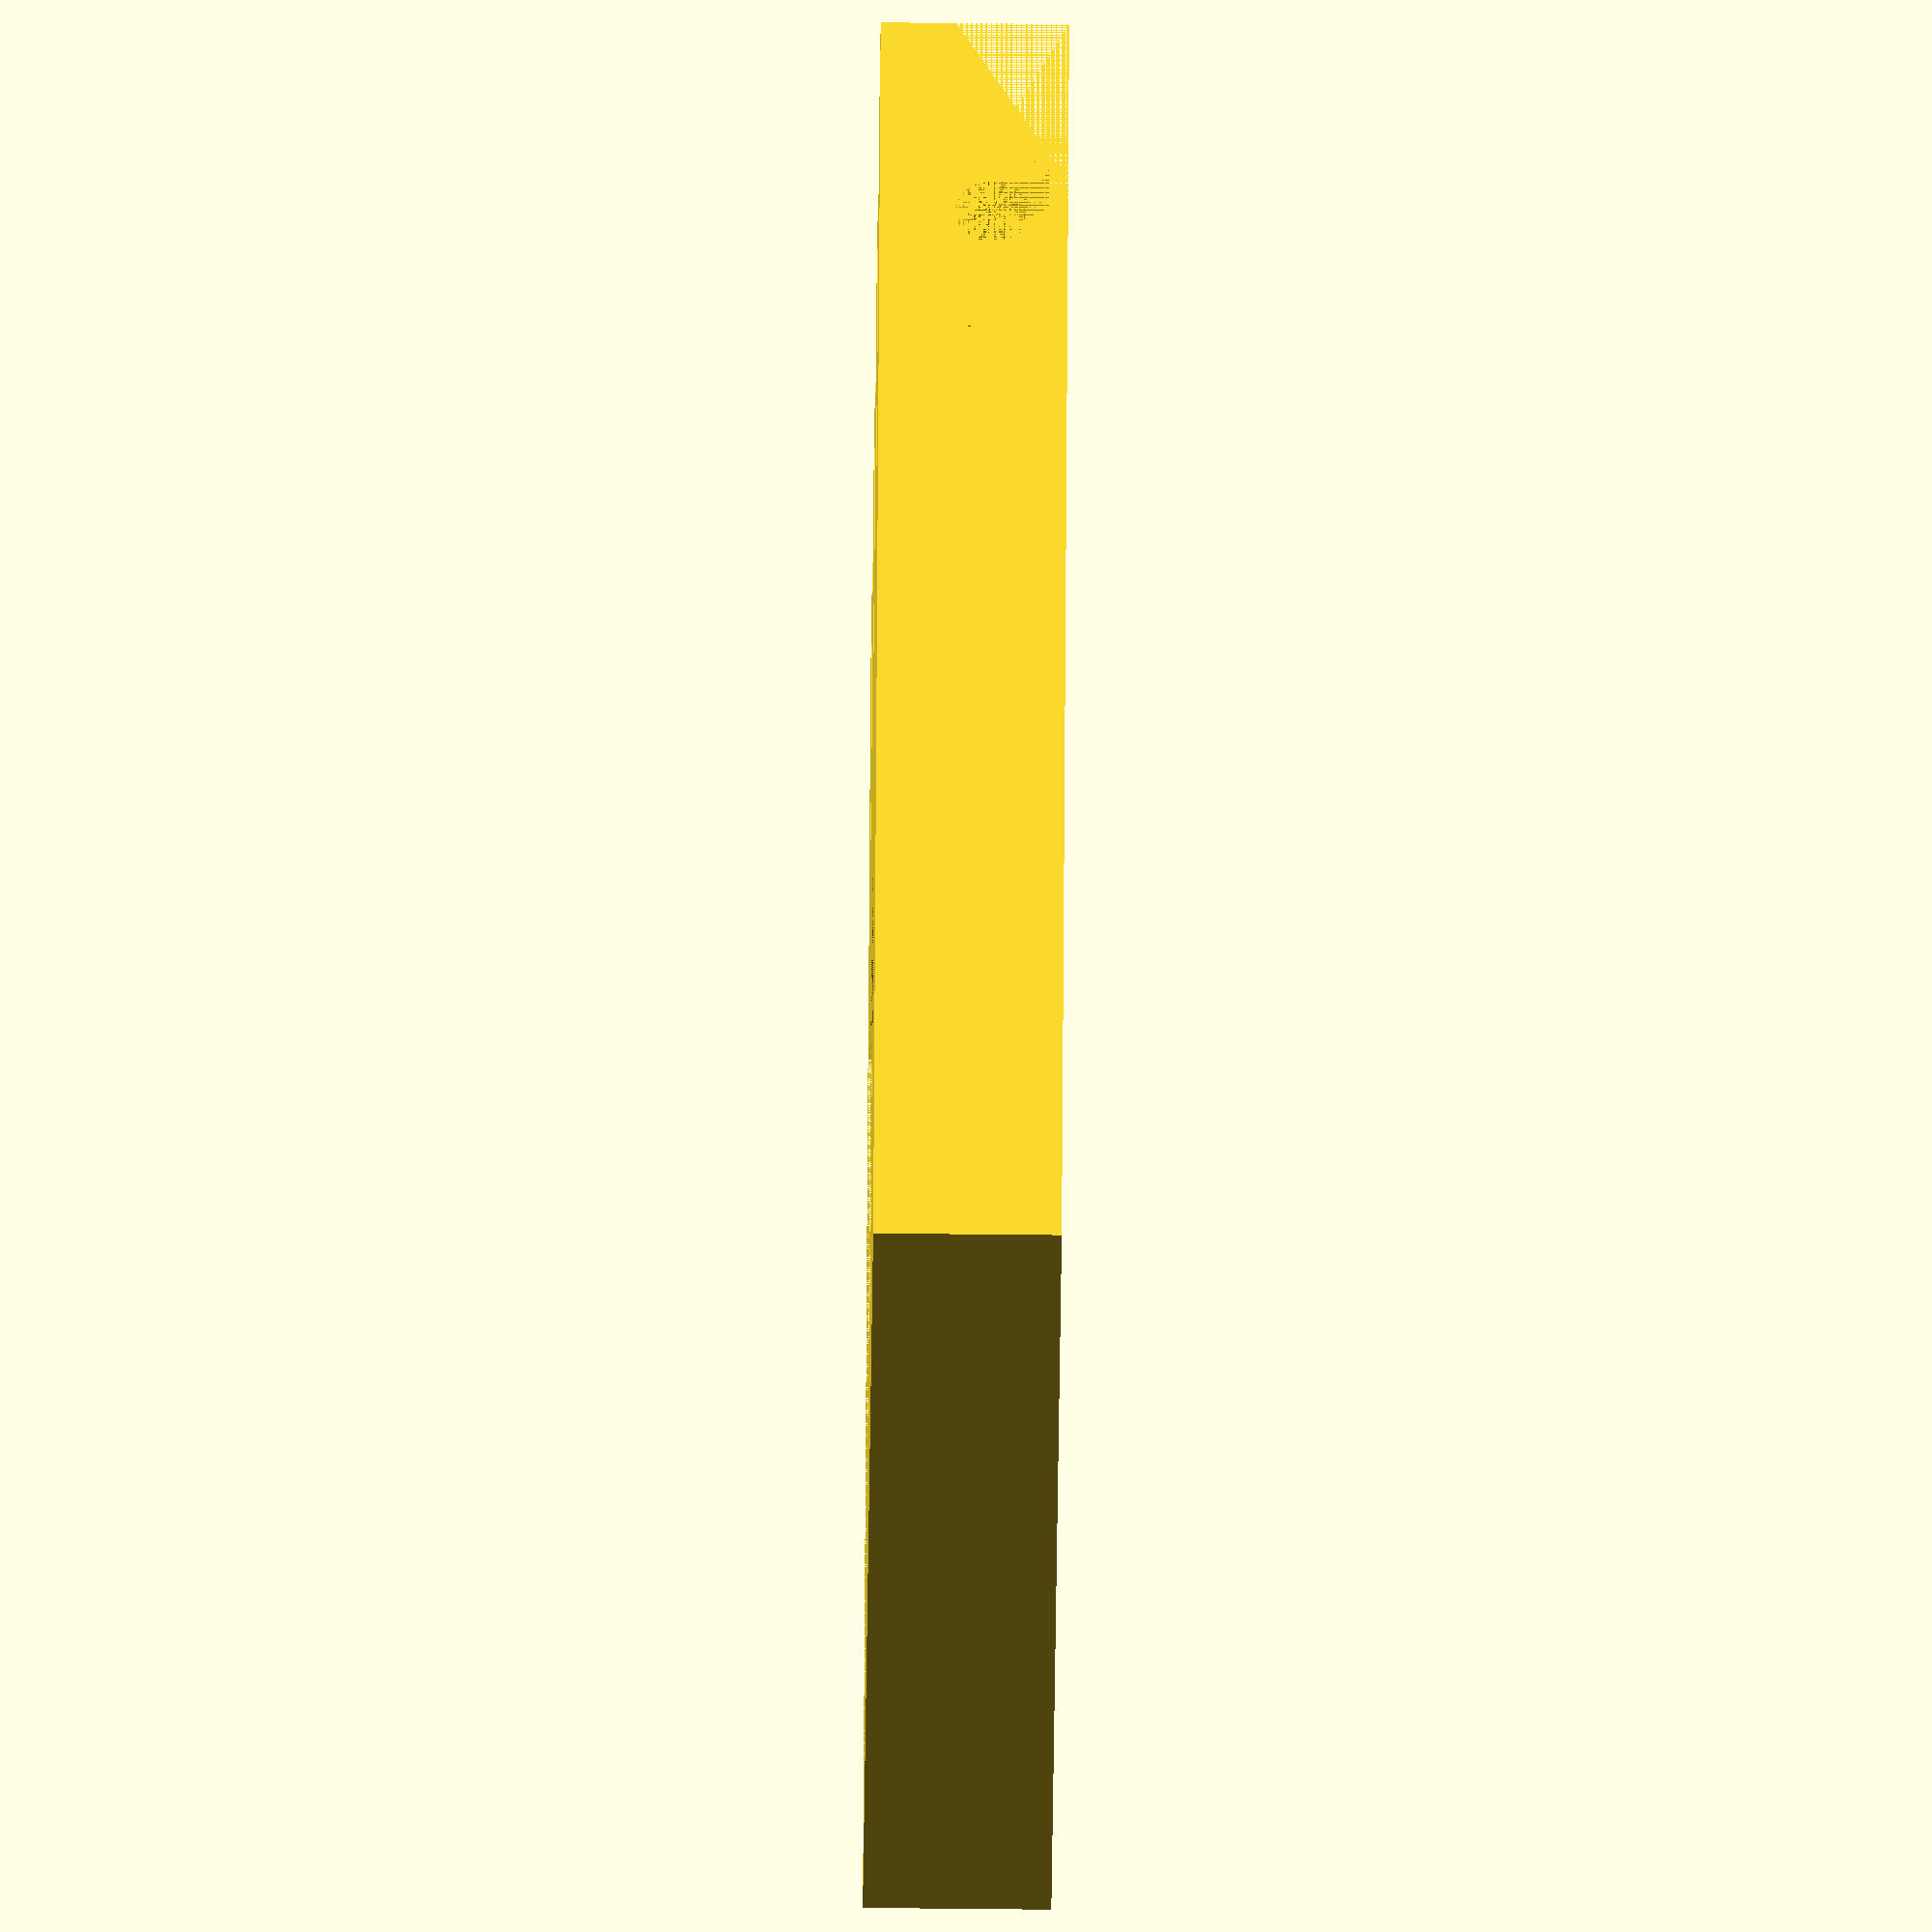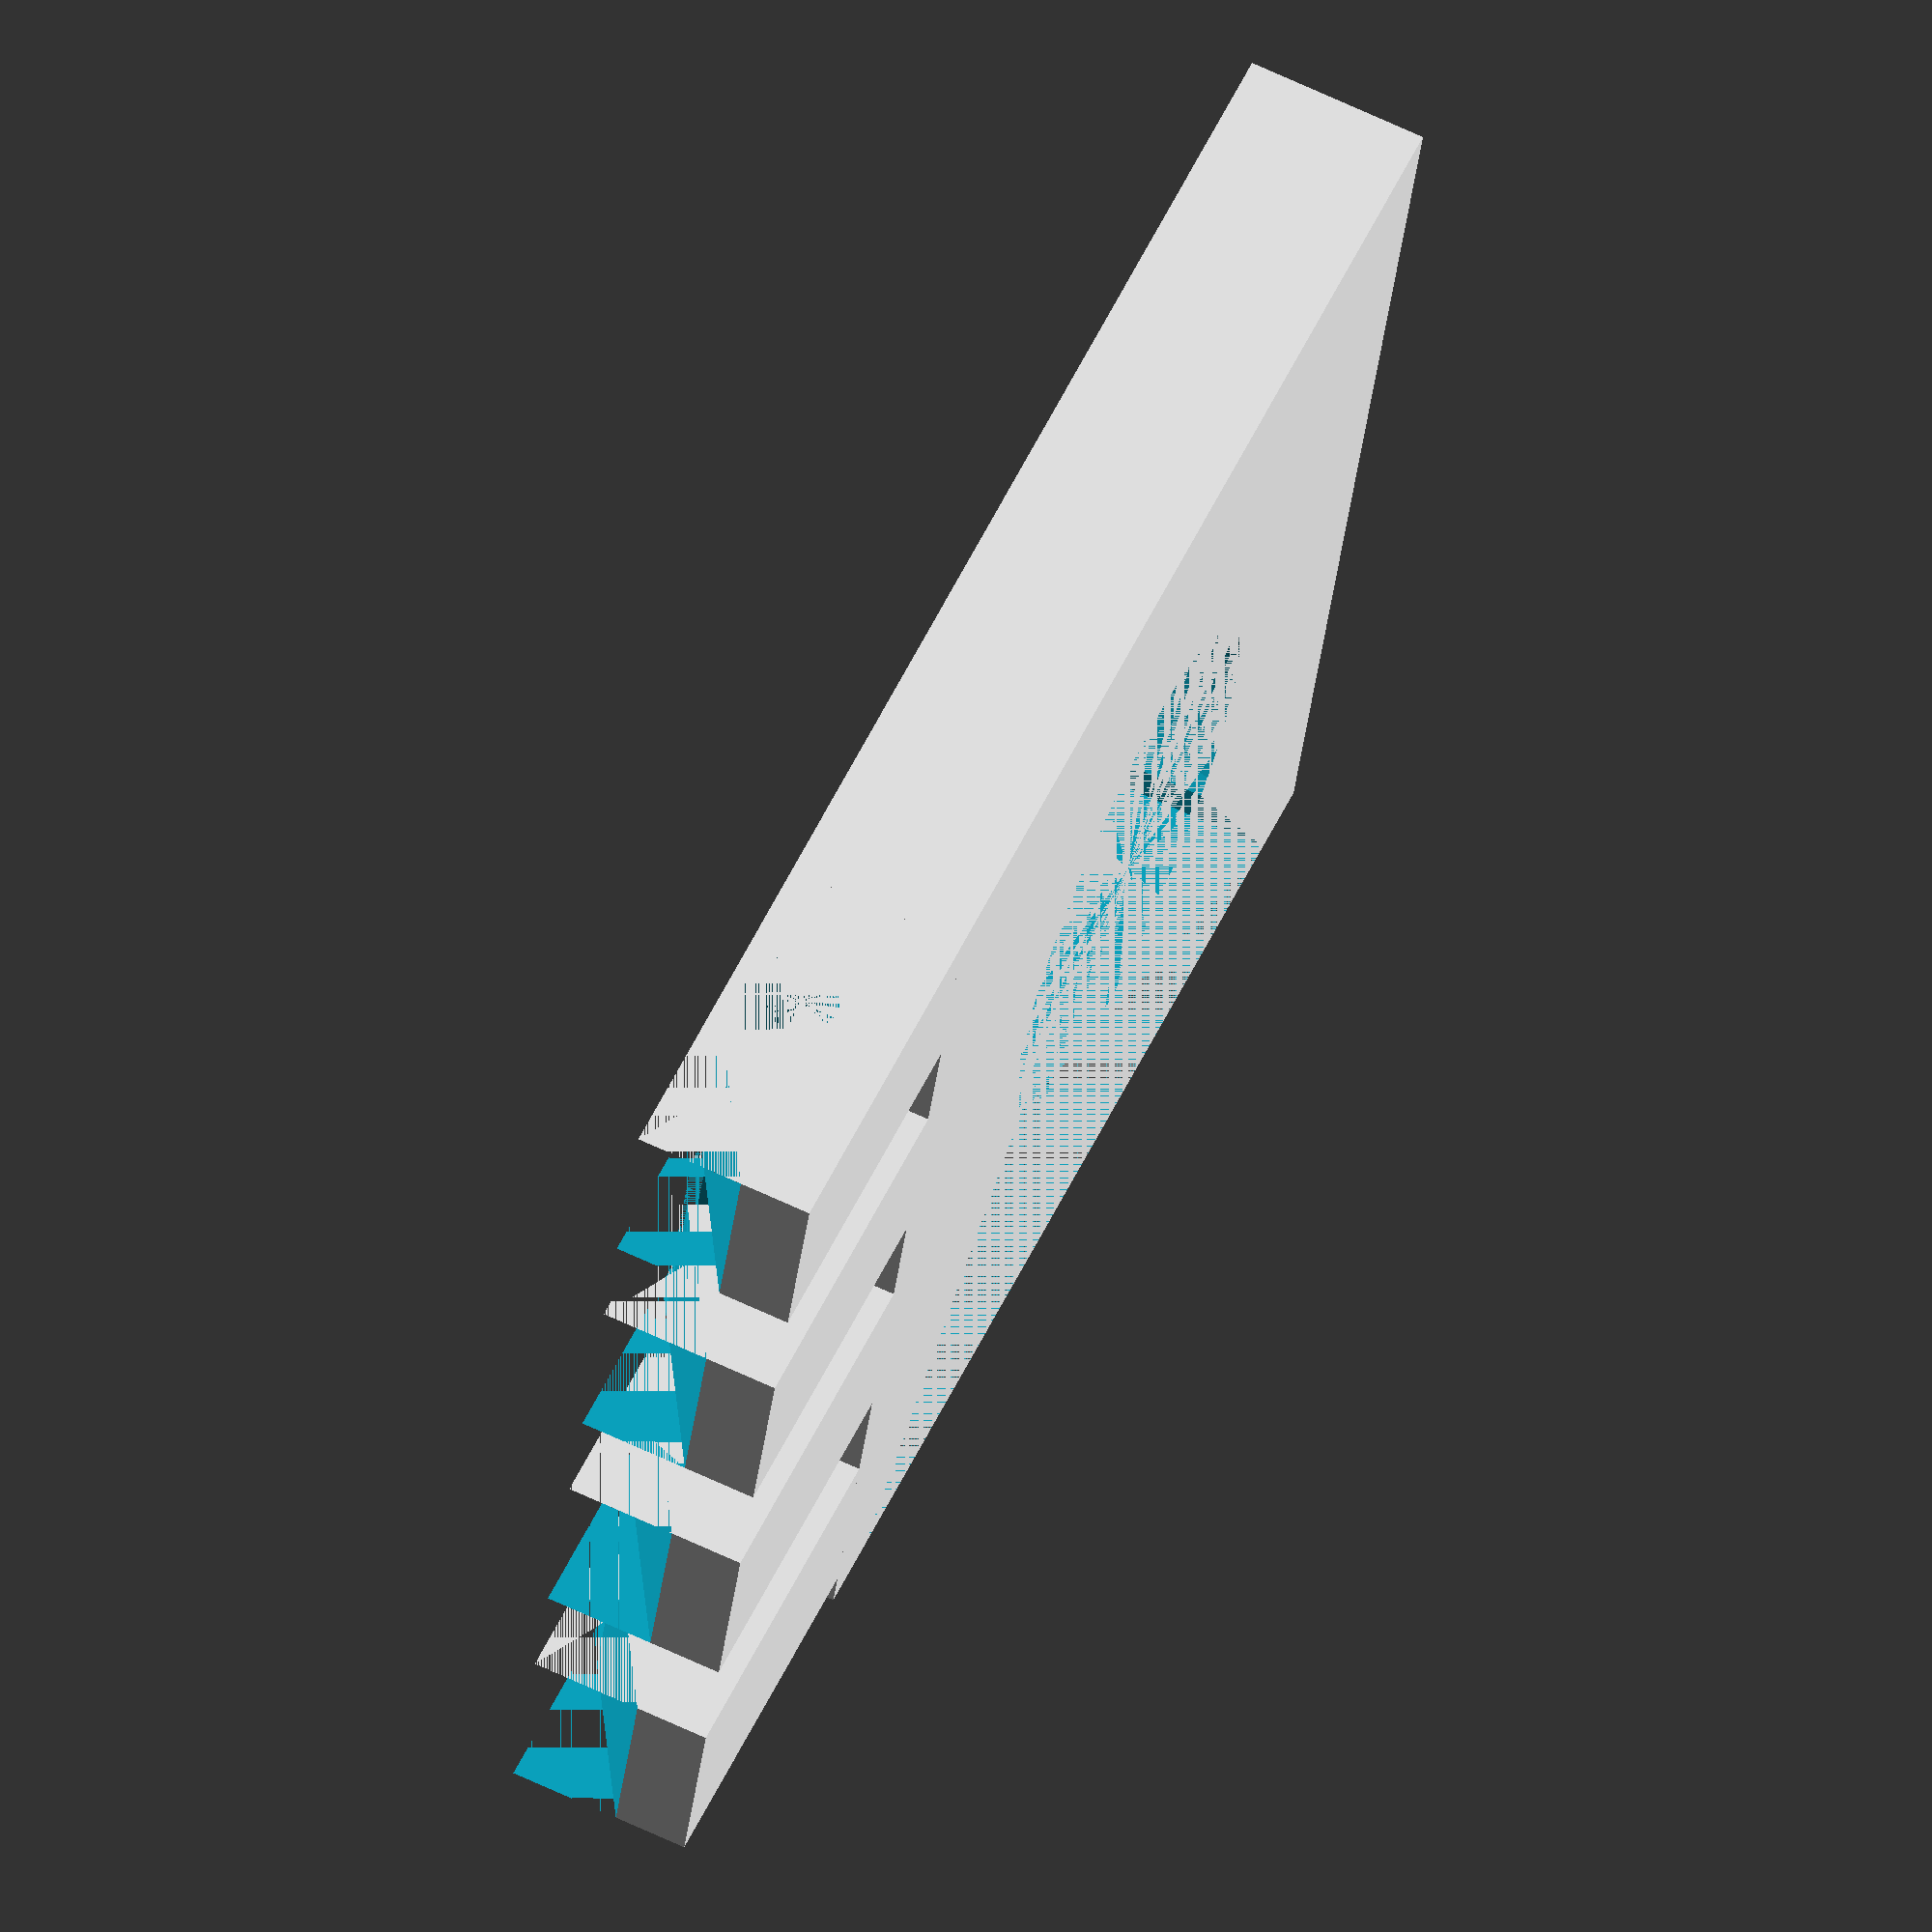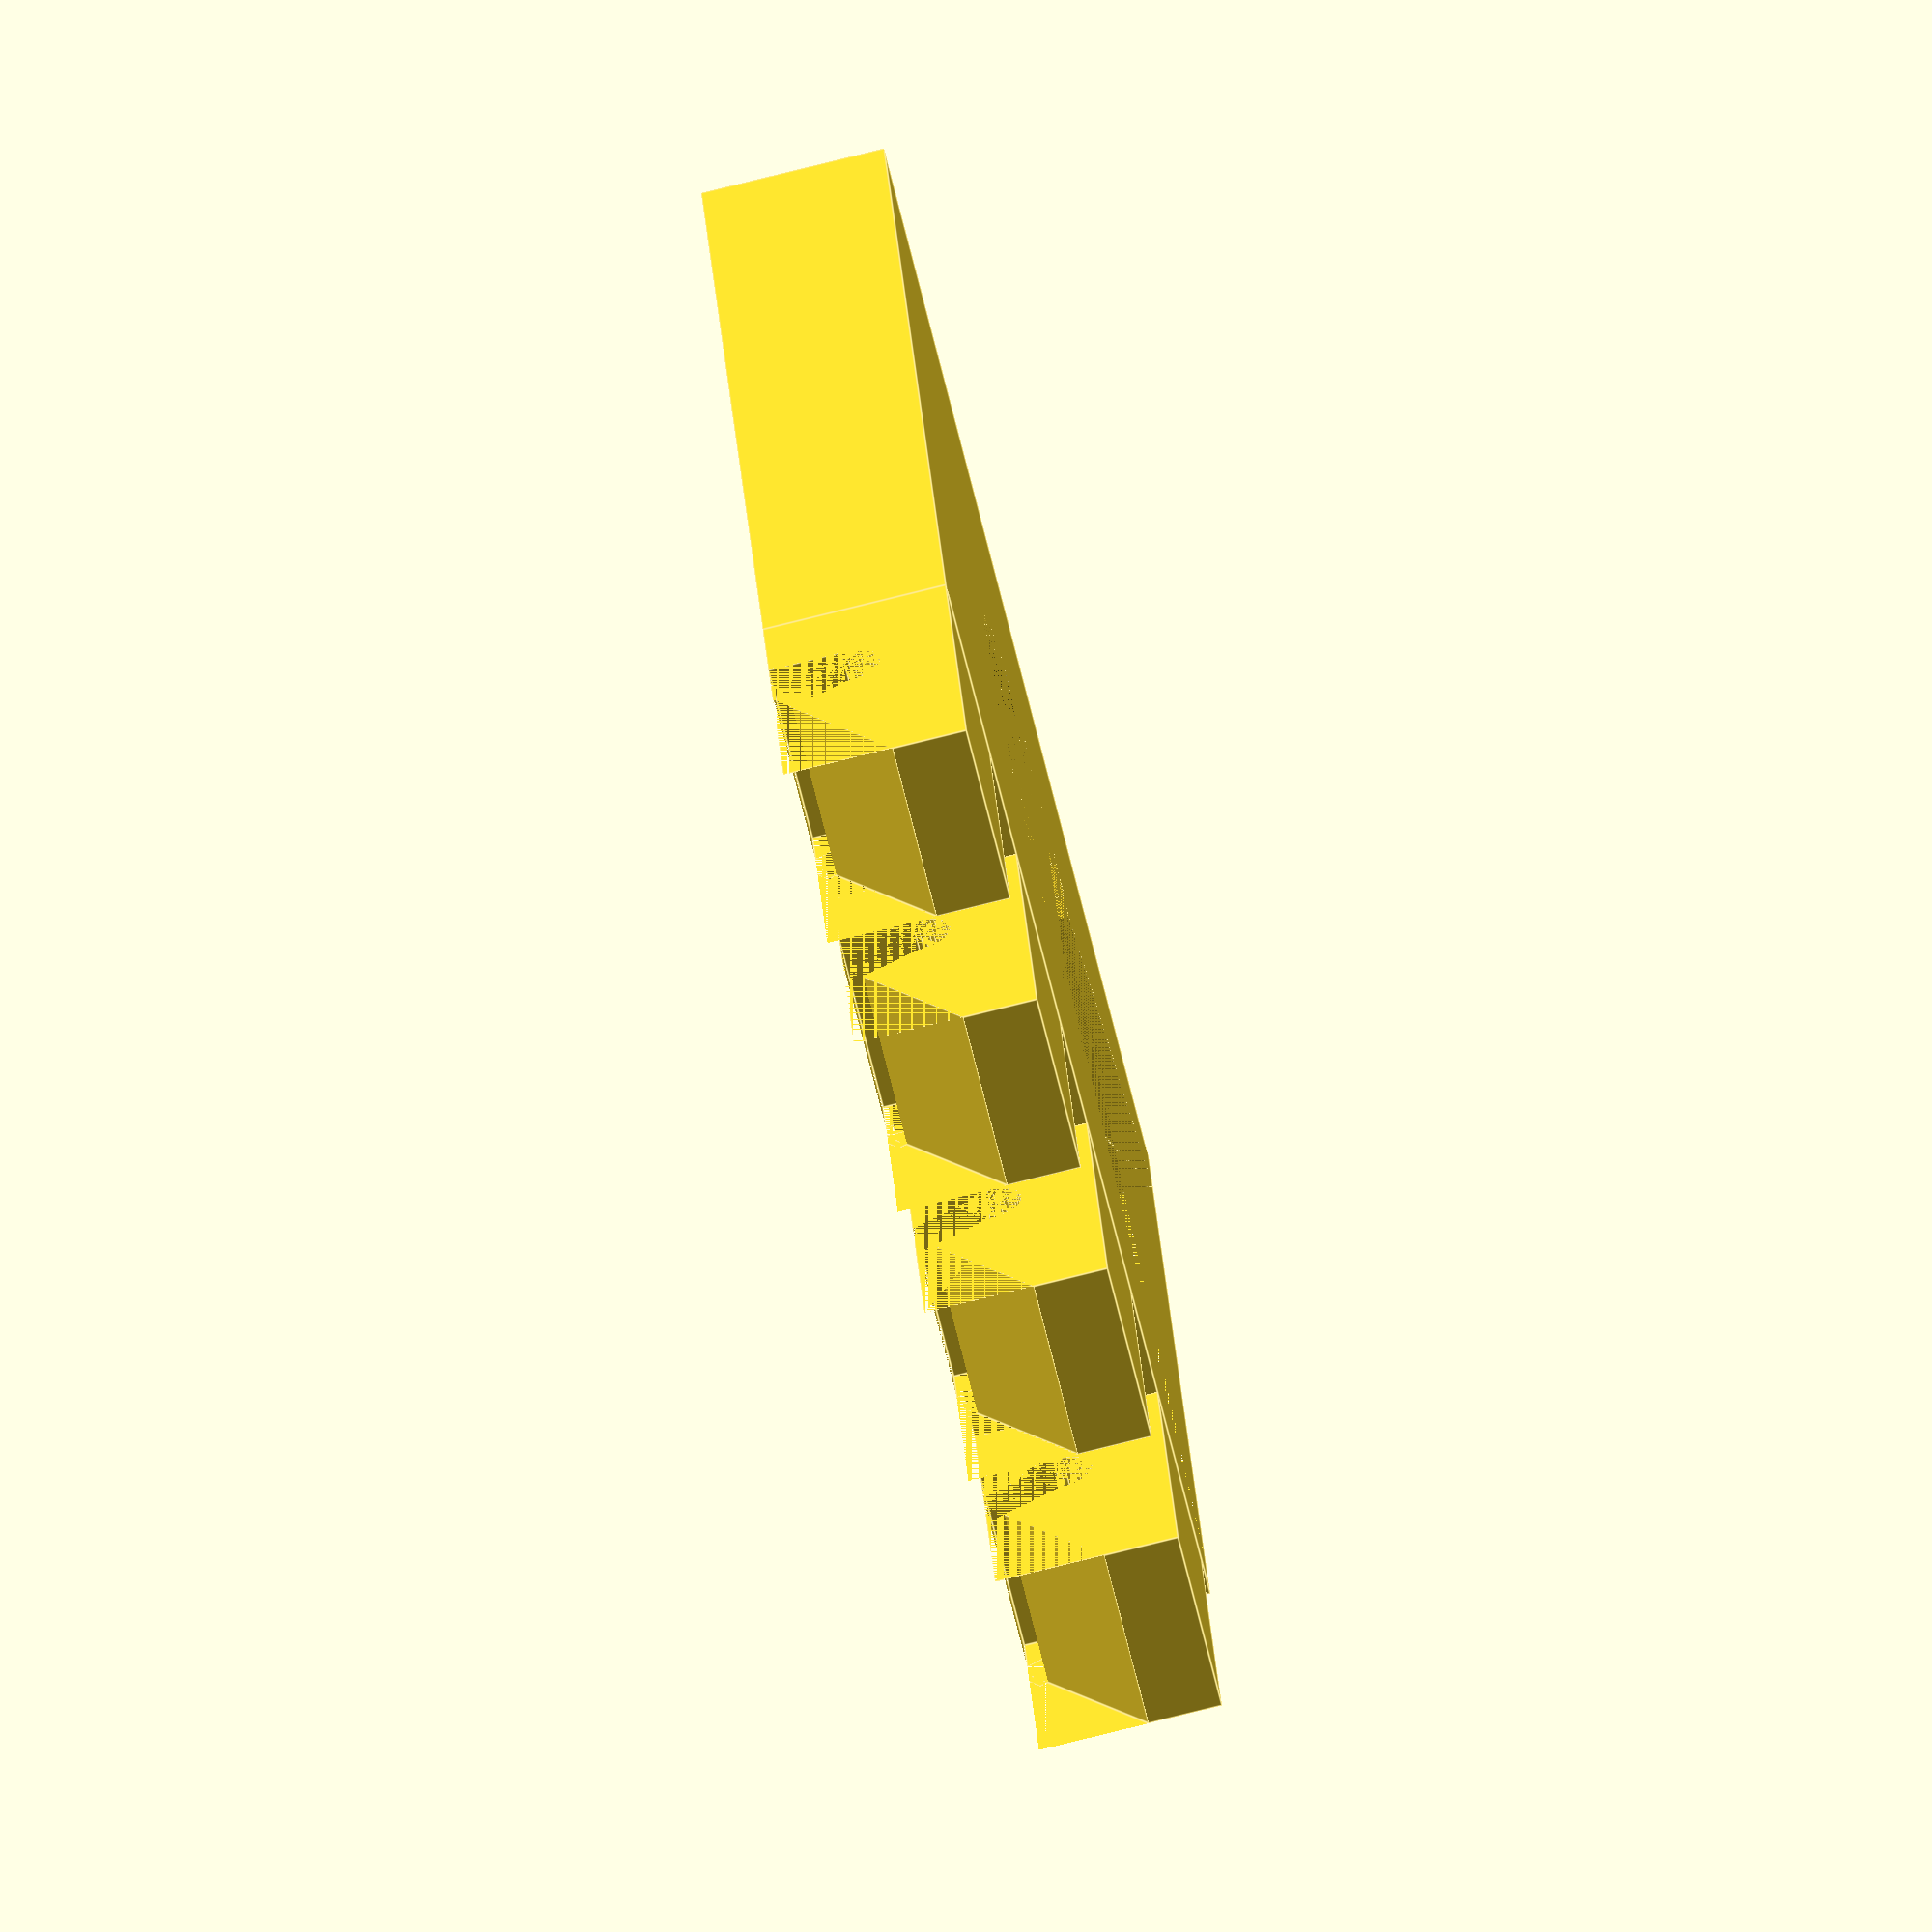
<openscad>
$fn=50;

bung_lock = [30, 30, 5];
ferm_rt = 7;
ferm_rb = 8;
neck_opening_start_x = 11;
neck_opening_end_x = bung_lock.x - neck_opening_start_x;
neck_opening_end_y = bung_lock.y;
neck_opening_start_y = bung_lock.y - 14;

difference() {
    cube([30, 30, 5]);

    // ferm hole
    translate([bung_lock.x / 2, bung_lock.y / 2, 0])
        cylinder(bung_lock.z, ferm_rb, ferm_rt);

    polyhedron(points = [[neck_opening_start_x, neck_opening_start_y, 0], [neck_opening_end_x, neck_opening_start_y, 0], [bung_lock.x - 2, neck_opening_end_y, 0], [2, neck_opening_end_y, 0],
                         [neck_opening_start_x, neck_opening_start_y, bung_lock.z], [neck_opening_end_x, neck_opening_start_y, bung_lock.z], [bung_lock.x - 2, neck_opening_end_y, bung_lock.z], [2, neck_opening_end_y, bung_lock.z]],
                faces = [[0, 1, 2, 3], [4, 5, 1, 0], [7, 6, 5, 4], 
                         [5, 6, 2, 1], [6, 7, 3, 2], [7, 4, 0, 3]]);
}


translate([bung_lock.x + 10, 0, 5])
    rotate([180, 0, 180])
        rubber_band_holder([10, 5, 5], 1, 2);

translate([bung_lock.x + 10, 8, 5])
    rotate([180, 0, 180])
        rubber_band_holder([10, 5, 5], 1, 2);

translate([bung_lock.x + 10, 16, 5])
    rotate([180, 0, 180])
        rubber_band_holder([10, 5, 5], 1, 2);

translate([bung_lock.x + 10, 24, 5])
    rotate([180, 0, 180])
        rubber_band_holder([10, 5, 5], 1, 2);



module rubber_band_holder(peg, circ_r, chamf_z) {

    difference() {
        cube(peg);
        
        // chamfer
        translate([0, 0, chamf_z])
            rotate(a = [0, -30, 0])
                cube([6, peg.y, peg.z]);
        
        // circular notch
        translate([5.2 + circ_r, 0, chamf_z + circ_r])
            rotate(a = [-90, 0, 0])
                cylinder(peg.y, circ_r, circ_r);
        
        translate([5.2, 0, 2 + circ_r])
            cube([circ_r * 2, peg.y, peg.z - chamf_z - circ_r]);
        
        translate([5.2, 0, 2 + circ_r])
                rotate([0, -30, 0])
                    cube([1.5, peg.y, peg.z - chamf_z - circ_r]);
    }

}

</openscad>
<views>
elev=64.8 azim=298.2 roll=89.4 proj=o view=wireframe
elev=291.4 azim=195.7 roll=295.0 proj=o view=solid
elev=260.0 azim=256.9 roll=256.1 proj=o view=edges
</views>
